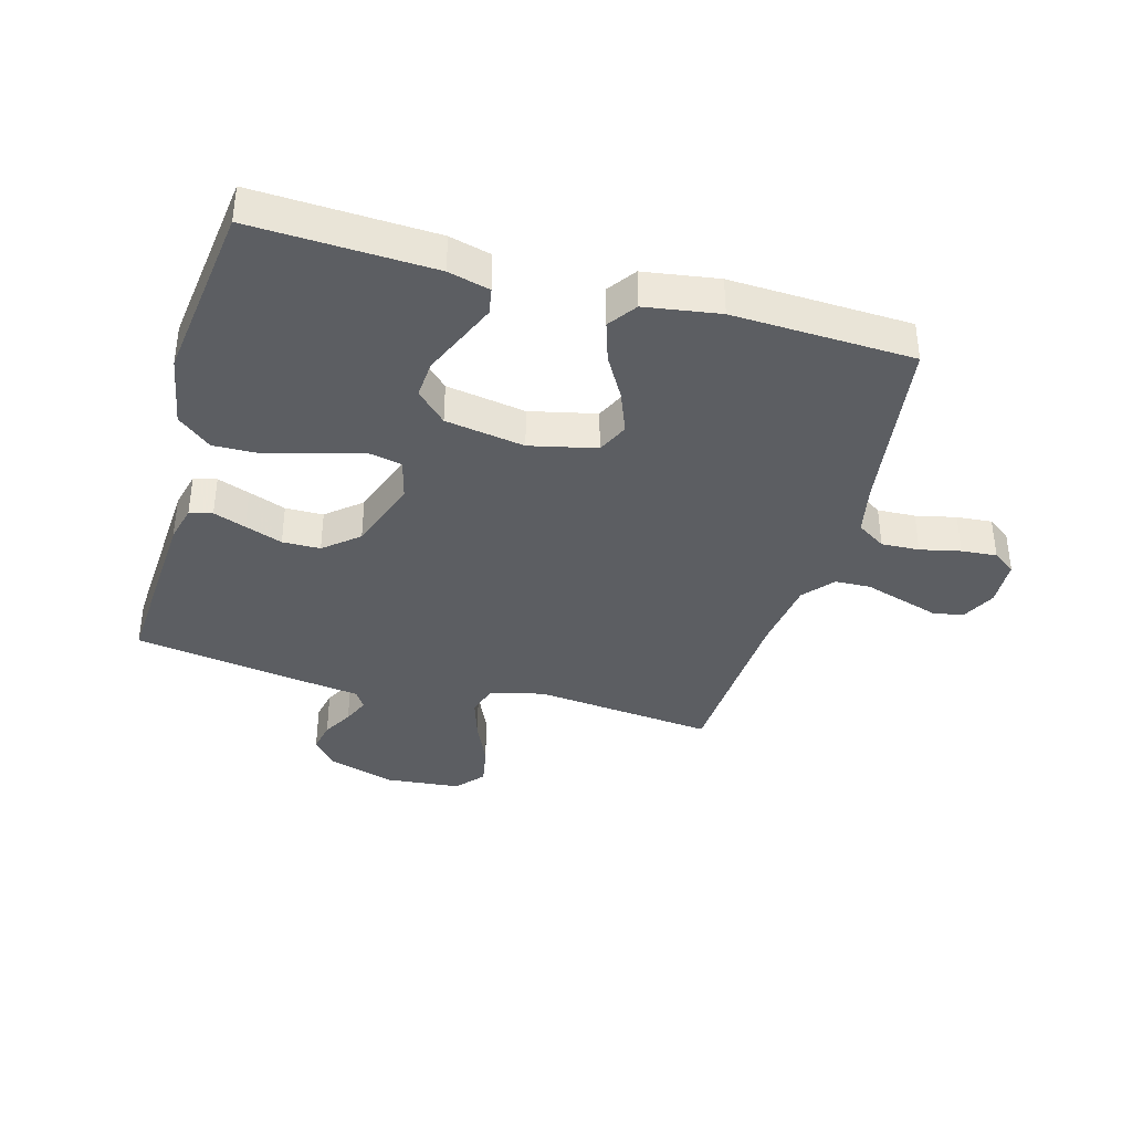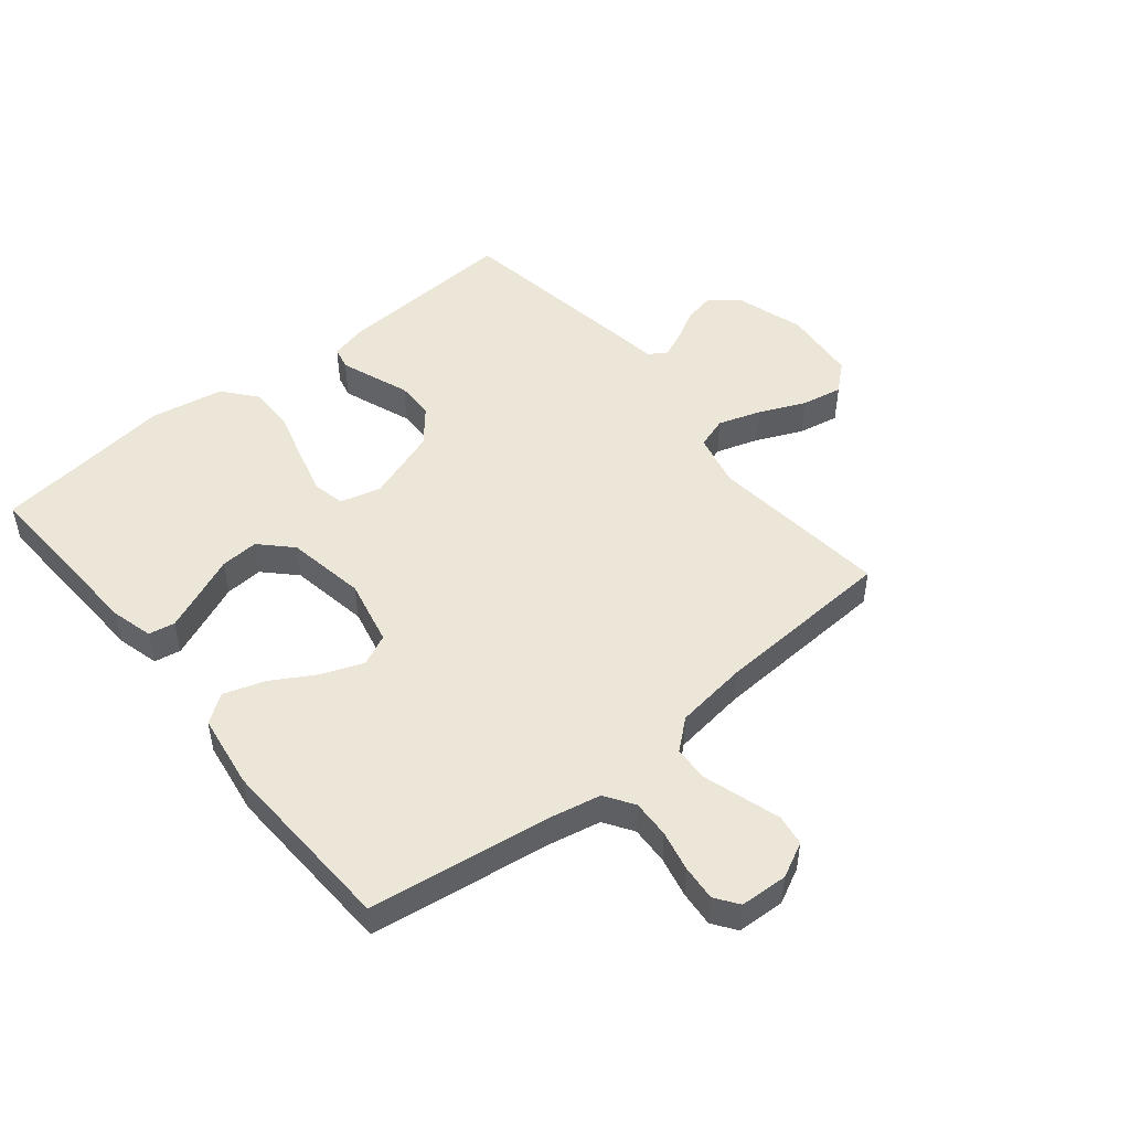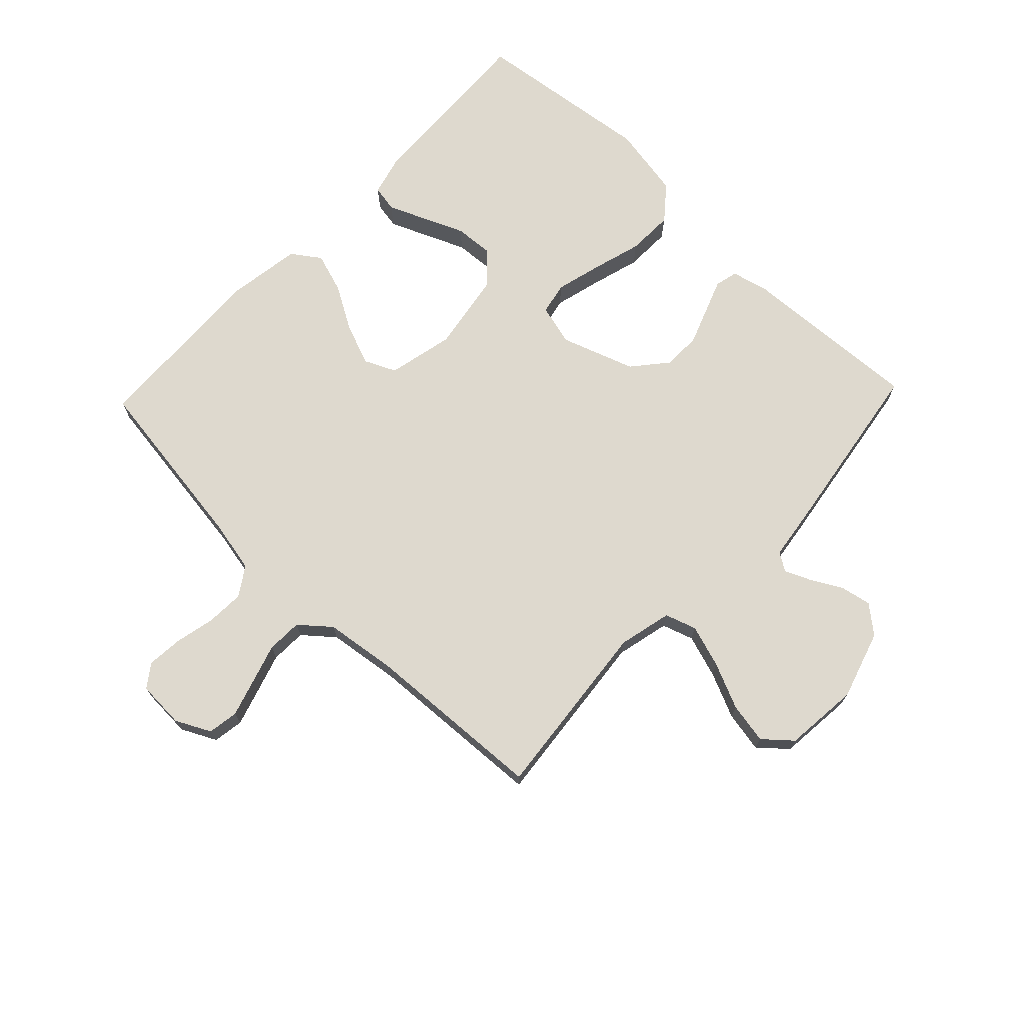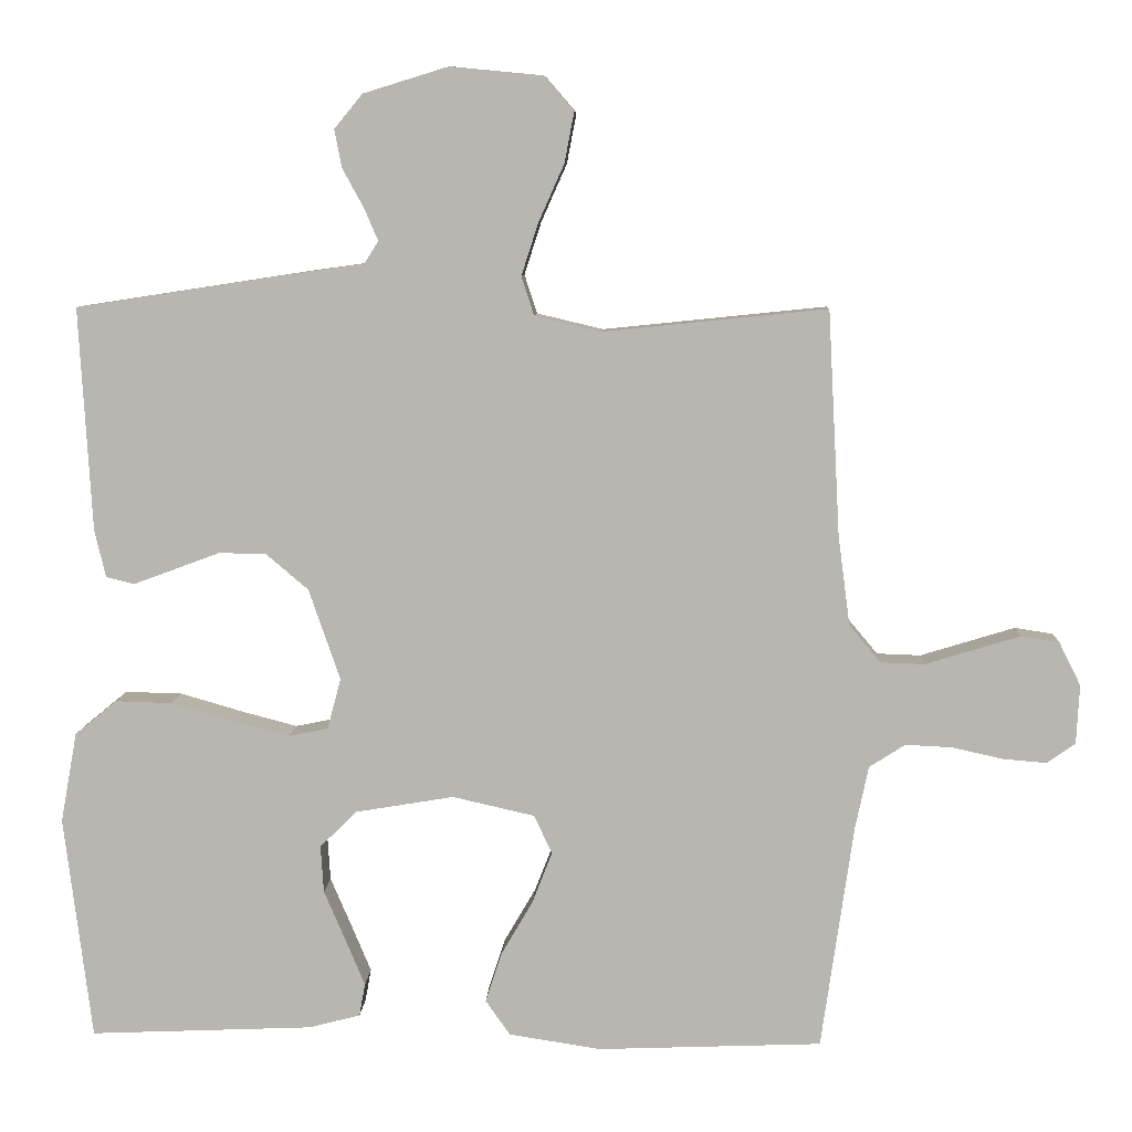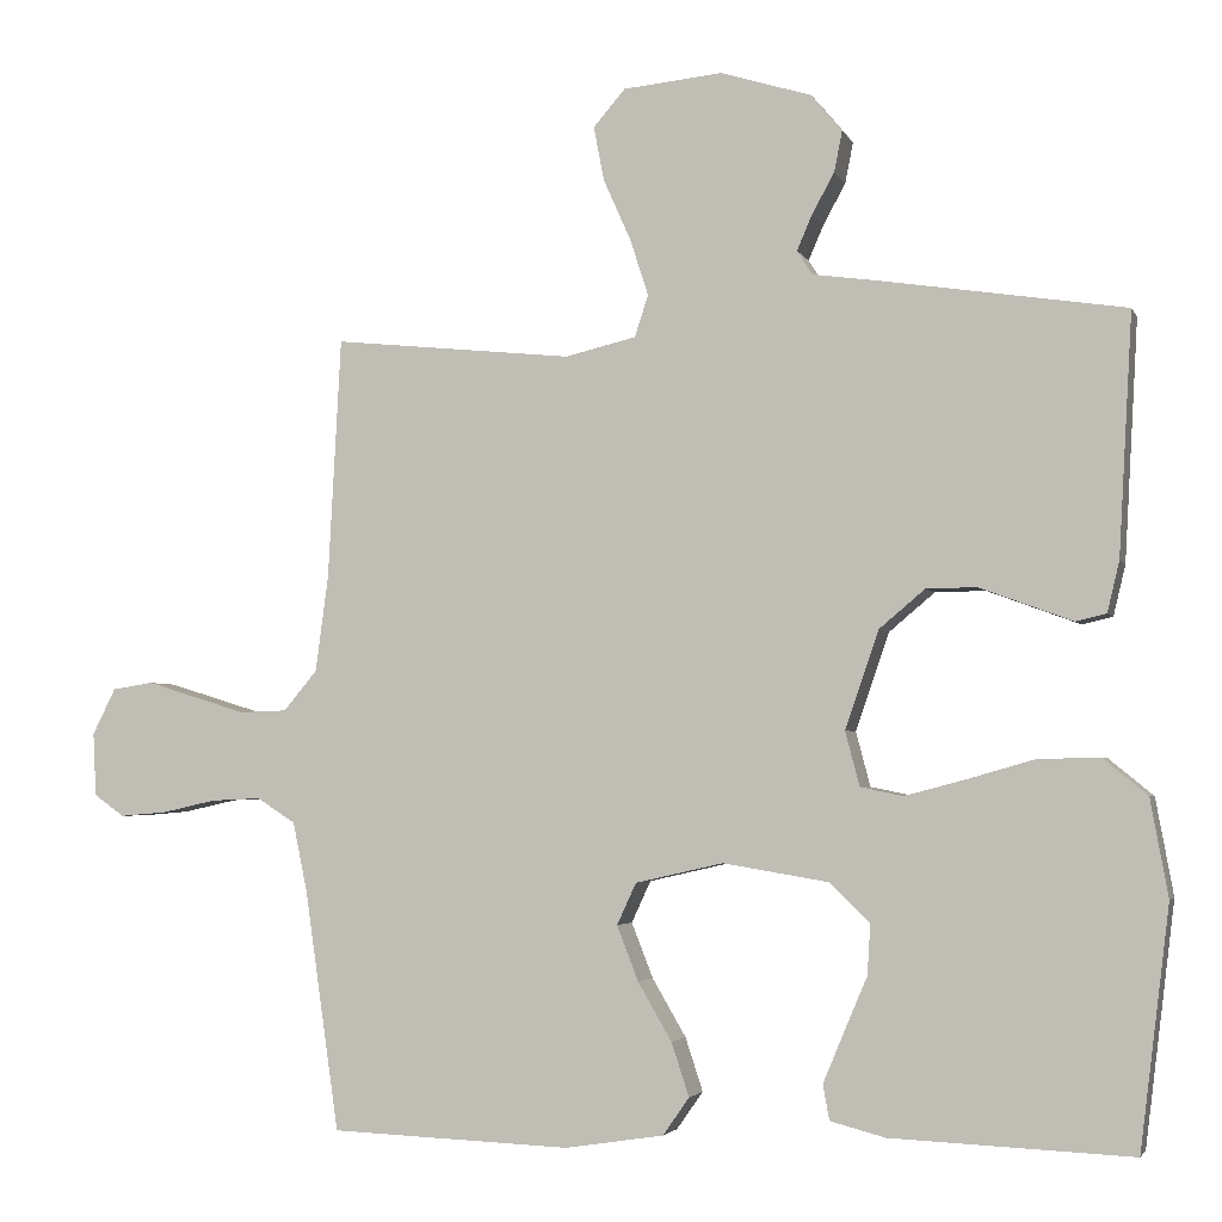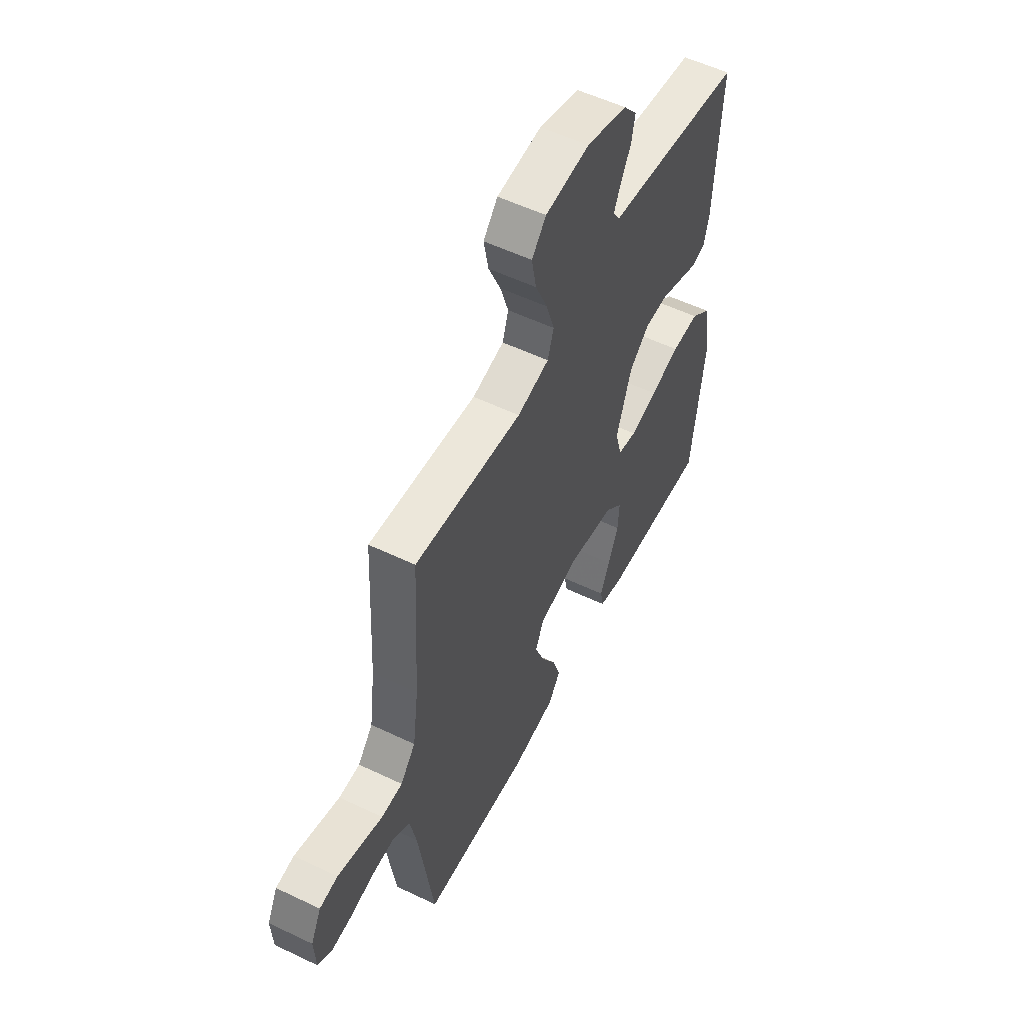
<metadata>
{"format":"obj","ext":"obj","renderer":"f3d","projection":"perspective","resolution":1024,"background":"white","views":[{"elev":-37.8,"azim":164.3,"up":"+Y"},{"elev":49.1,"azim":-129.3,"up":"+Y"},{"elev":71.5,"azim":-46.4,"up":"+Y"},{"elev":7.9,"azim":-177.3,"up":"+Z"},{"elev":-3.3,"azim":15.6,"up":"+Z"},{"elev":55.1,"azim":-63.2,"up":"+Z"}]}
</metadata>
<code>
v 0.5 0.07 -0.5
v 0.2 0.07 -0.487
v 0.131 0.07 -0.469
v 0.123 0.07 -0.425
v 0.149 0.07 -0.363
v 0.178 0.07 -0.295
v 0.182 0.07 -0.232
v 0.132 0.07 -0.183
v 0 0.07 -0.161
v -0.11 0.07 -0.186
v -0.134 0.07 -0.238
v -0.107 0.07 -0.307
v -0.065 0.07 -0.379
v -0.043 0.07 -0.446
v -0.076 0.07 -0.493
v -0.2 0.07 -0.512
v -0.5 0.07 -0.5
v -0.543 0.07 -0.2
v -0.561 0.07 -0.114
v -0.609 0.07 -0.083
v -0.672 0.07 -0.086
v -0.739 0.07 -0.101
v -0.798 0.07 -0.106
v -0.836 0.07 -0.079
v -0.84 0.07 0
v -0.811 0.07 0.058
v -0.76 0.07 0.066
v -0.698 0.07 0.047
v -0.633 0.07 0.027
v -0.574 0.07 0.029
v -0.532 0.07 0.079
v -0.516 0.07 0.2
v -0.5 0.07 0.5
v -0.2 0.07 0.469
v -0.111 0.07 0.49
v -0.094 0.07 0.542
v -0.117 0.07 0.613
v -0.151 0.07 0.689
v -0.164 0.07 0.757
v -0.124 0.07 0.803
v 0 0.07 0.815
v 0.114 0.07 0.78
v 0.152 0.07 0.734
v 0.142 0.07 0.683
v 0.114 0.07 0.632
v 0.095 0.07 0.588
v 0.114 0.07 0.558
v 0.2 0.07 0.546
v 0.5 0.07 0.5
v 0.483 0.07 0.2
v 0.468 0.07 0.137
v 0.43 0.07 0.128
v 0.376 0.07 0.148
v 0.314 0.07 0.171
v 0.251 0.07 0.17
v 0.194 0.07 0.122
v 0.152 0.07 0
v 0.17 0.07 -0.068
v 0.223 0.07 -0.079
v 0.299 0.07 -0.059
v 0.382 0.07 -0.035
v 0.459 0.07 -0.033
v 0.515 0.07 -0.079
v 0.537 0.07 -0.2
v 0.5 0 -0.5
v 0.2 0 -0.487
v 0.131 0 -0.469
v 0.123 0 -0.425
v 0.149 0 -0.363
v 0.178 0 -0.295
v 0.182 0 -0.232
v 0.132 0 -0.183
v 0 0 -0.161
v -0.11 0 -0.186
v -0.134 0 -0.238
v -0.107 0 -0.307
v -0.065 0 -0.379
v -0.043 0 -0.446
v -0.076 0 -0.493
v -0.2 0 -0.512
v -0.5 0 -0.5
v -0.543 0 -0.2
v -0.561 0 -0.114
v -0.609 0 -0.083
v -0.672 0 -0.086
v -0.739 0 -0.101
v -0.798 0 -0.106
v -0.836 0 -0.079
v -0.84 0 0
v -0.811 0 0.058
v -0.76 0 0.066
v -0.698 0 0.047
v -0.633 0 0.027
v -0.574 0 0.029
v -0.532 0 0.079
v -0.516 0 0.2
v -0.5 0 0.5
v -0.2 0 0.469
v -0.111 0 0.49
v -0.094 0 0.542
v -0.117 0 0.613
v -0.151 0 0.689
v -0.164 0 0.757
v -0.124 0 0.803
v 0 0 0.815
v 0.114 0 0.78
v 0.152 0 0.734
v 0.142 0 0.683
v 0.114 0 0.632
v 0.095 0 0.588
v 0.114 0 0.558
v 0.2 0 0.546
v 0.5 0 0.5
v 0.483 0 0.2
v 0.468 0 0.137
v 0.43 0 0.128
v 0.376 0 0.148
v 0.314 0 0.171
v 0.251 0 0.17
v 0.194 0 0.122
v 0.152 0 0
v 0.17 0 -0.068
v 0.223 0 -0.079
v 0.299 0 -0.059
v 0.382 0 -0.035
v 0.459 0 -0.033
v 0.515 0 -0.079
v 0.537 0 -0.2
f 4 5 6
f 3 4 6
f 2 3 6
f 1 2 6
f 64 1 6
f 63 64 6
f 62 63 6
f 61 62 6
f 60 61 6
f 59 60 6 7
f 58 59 7 8
f 57 58 8 9
f 56 57 9 10
f 52 53 54
f 51 52 54
f 50 51 54
f 49 50 54
f 48 49 54
f 47 48 54
f 46 47 54 55
f 43 44 45
f 42 43 45
f 41 42 45
f 40 41 45
f 39 40 45
f 38 39 45
f 37 38 45
f 36 37 45 46
f 46 55 56
f 36 46 56
f 35 36 56
f 32 33 34
f 35 56 10
f 34 35 10
f 32 34 10
f 31 32 10
f 27 28 29
f 26 27 29
f 25 26 29
f 24 25 29
f 23 24 29
f 22 23 29
f 21 22 29
f 20 21 29 30
f 16 17 18
f 15 16 18
f 14 15 18
f 13 14 18
f 12 13 18
f 11 12 18 19
f 20 30 31
f 19 20 31
f 11 19 31
f 10 11 31
f 70 69 68
f 70 68 67
f 70 67 66
f 70 66 65
f 70 65 128
f 70 128 127
f 70 127 126
f 70 126 125
f 70 125 124
f 71 70 124 123
f 72 71 123 122
f 73 72 122 121
f 74 73 121 120
f 118 117 116
f 118 116 115
f 118 115 114
f 118 114 113
f 118 113 112
f 118 112 111
f 119 118 111 110
f 109 108 107
f 109 107 106
f 109 106 105
f 109 105 104
f 109 104 103
f 109 103 102
f 109 102 101
f 110 109 101 100
f 120 119 110
f 120 110 100
f 120 100 99
f 98 97 96
f 74 120 99
f 74 99 98
f 74 98 96
f 74 96 95
f 93 92 91
f 93 91 90
f 93 90 89
f 93 89 88
f 93 88 87
f 93 87 86
f 93 86 85
f 94 93 85 84
f 82 81 80
f 82 80 79
f 82 79 78
f 82 78 77
f 82 77 76
f 83 82 76 75
f 95 94 84
f 95 84 83
f 95 83 75
f 95 75 74
f 1 65 66 2
f 2 66 67 3
f 3 67 68 4
f 4 68 69 5
f 5 69 70 6
f 6 70 71 7
f 7 71 72 8
f 8 72 73 9
f 9 73 74 10
f 10 74 75 11
f 11 75 76 12
f 12 76 77 13
f 13 77 78 14
f 14 78 79 15
f 15 79 80 16
f 16 80 81 17
f 17 81 82 18
f 18 82 83 19
f 19 83 84 20
f 20 84 85 21
f 21 85 86 22
f 22 86 87 23
f 23 87 88 24
f 24 88 89 25
f 25 89 90 26
f 26 90 91 27
f 27 91 92 28
f 28 92 93 29
f 29 93 94 30
f 30 94 95 31
f 31 95 96 32
f 32 96 97 33
f 33 97 98 34
f 34 98 99 35
f 35 99 100 36
f 36 100 101 37
f 37 101 102 38
f 38 102 103 39
f 39 103 104 40
f 40 104 105 41
f 41 105 106 42
f 42 106 107 43
f 43 107 108 44
f 44 108 109 45
f 45 109 110 46
f 46 110 111 47
f 47 111 112 48
f 48 112 113 49
f 49 113 114 50
f 50 114 115 51
f 51 115 116 52
f 52 116 117 53
f 53 117 118 54
f 54 118 119 55
f 55 119 120 56
f 56 120 121 57
f 57 121 122 58
f 58 122 123 59
f 59 123 124 60
f 60 124 125 61
f 61 125 126 62
f 62 126 127 63
f 63 127 128 64
f 64 128 65 1

</code>
